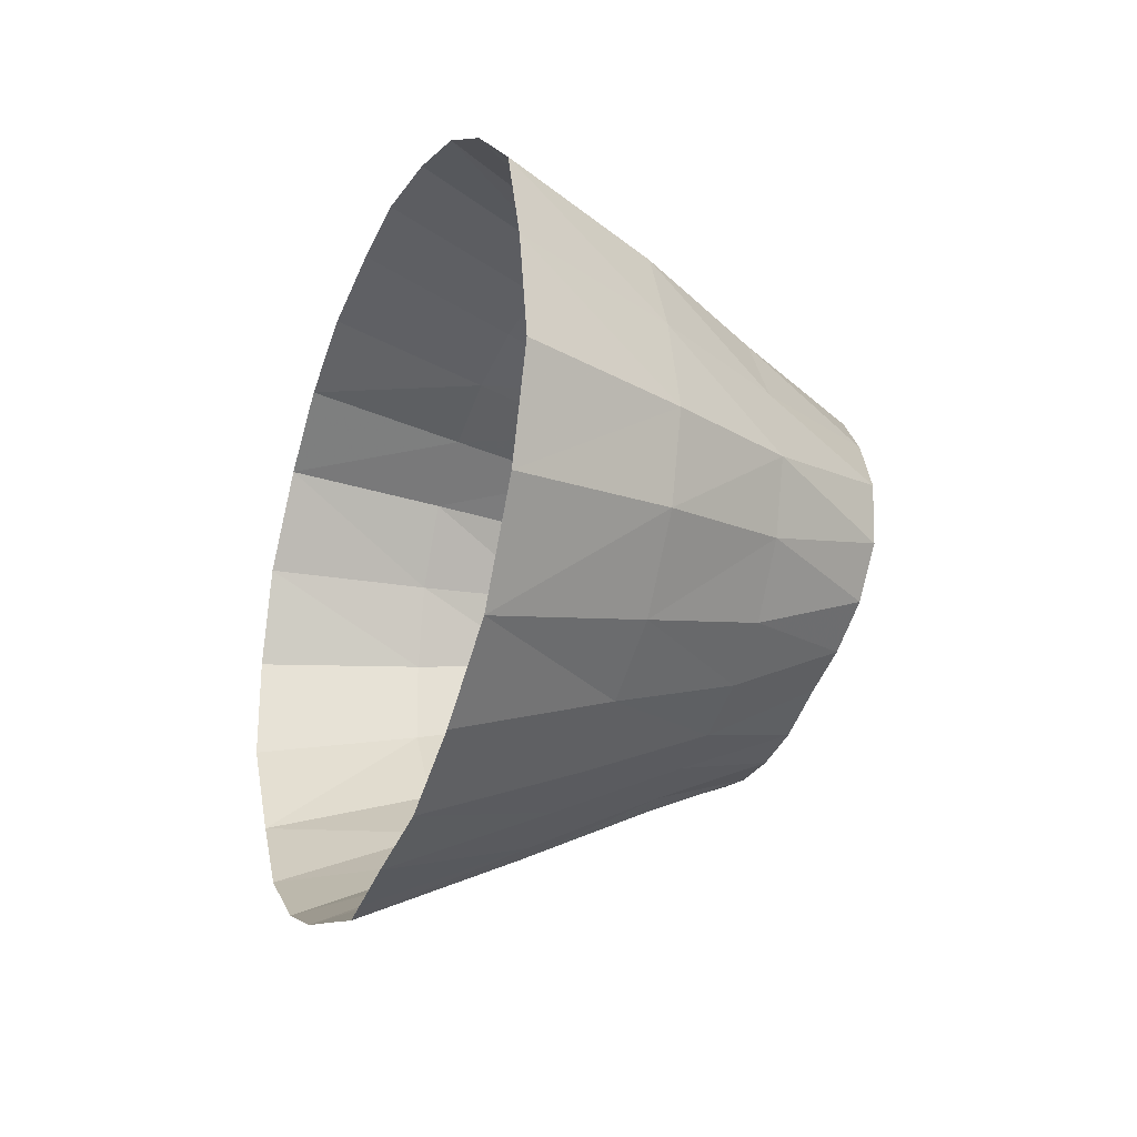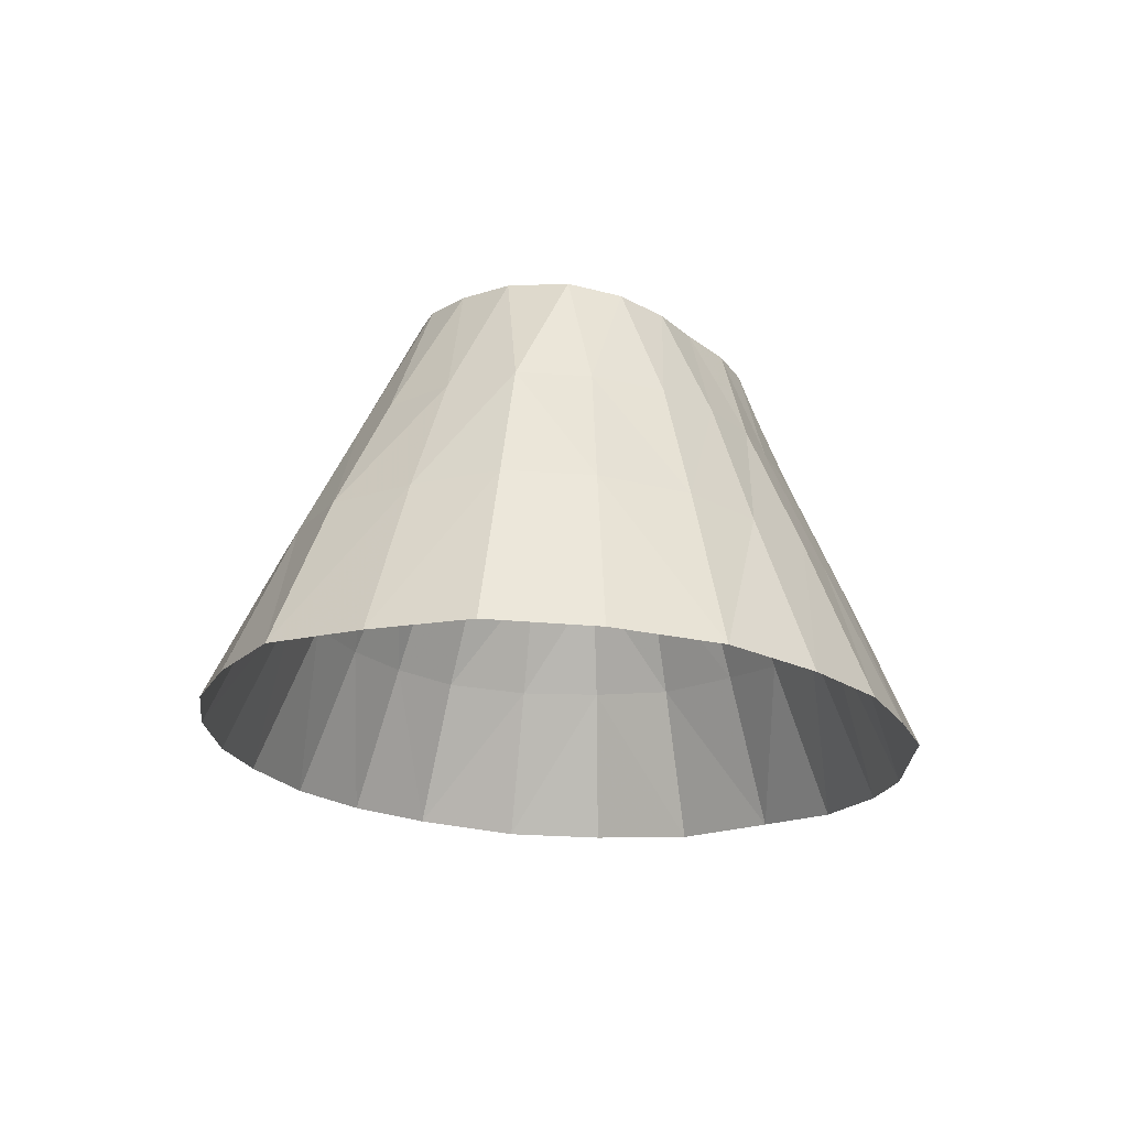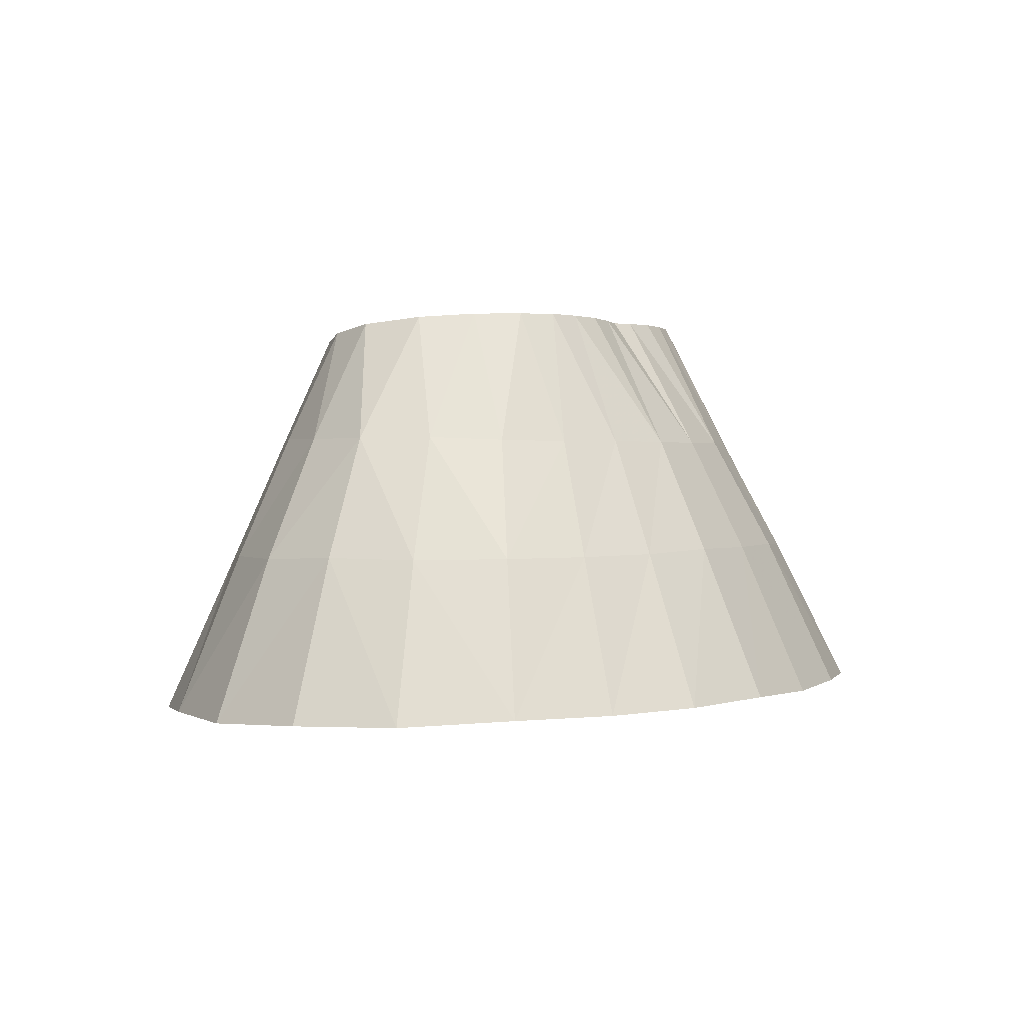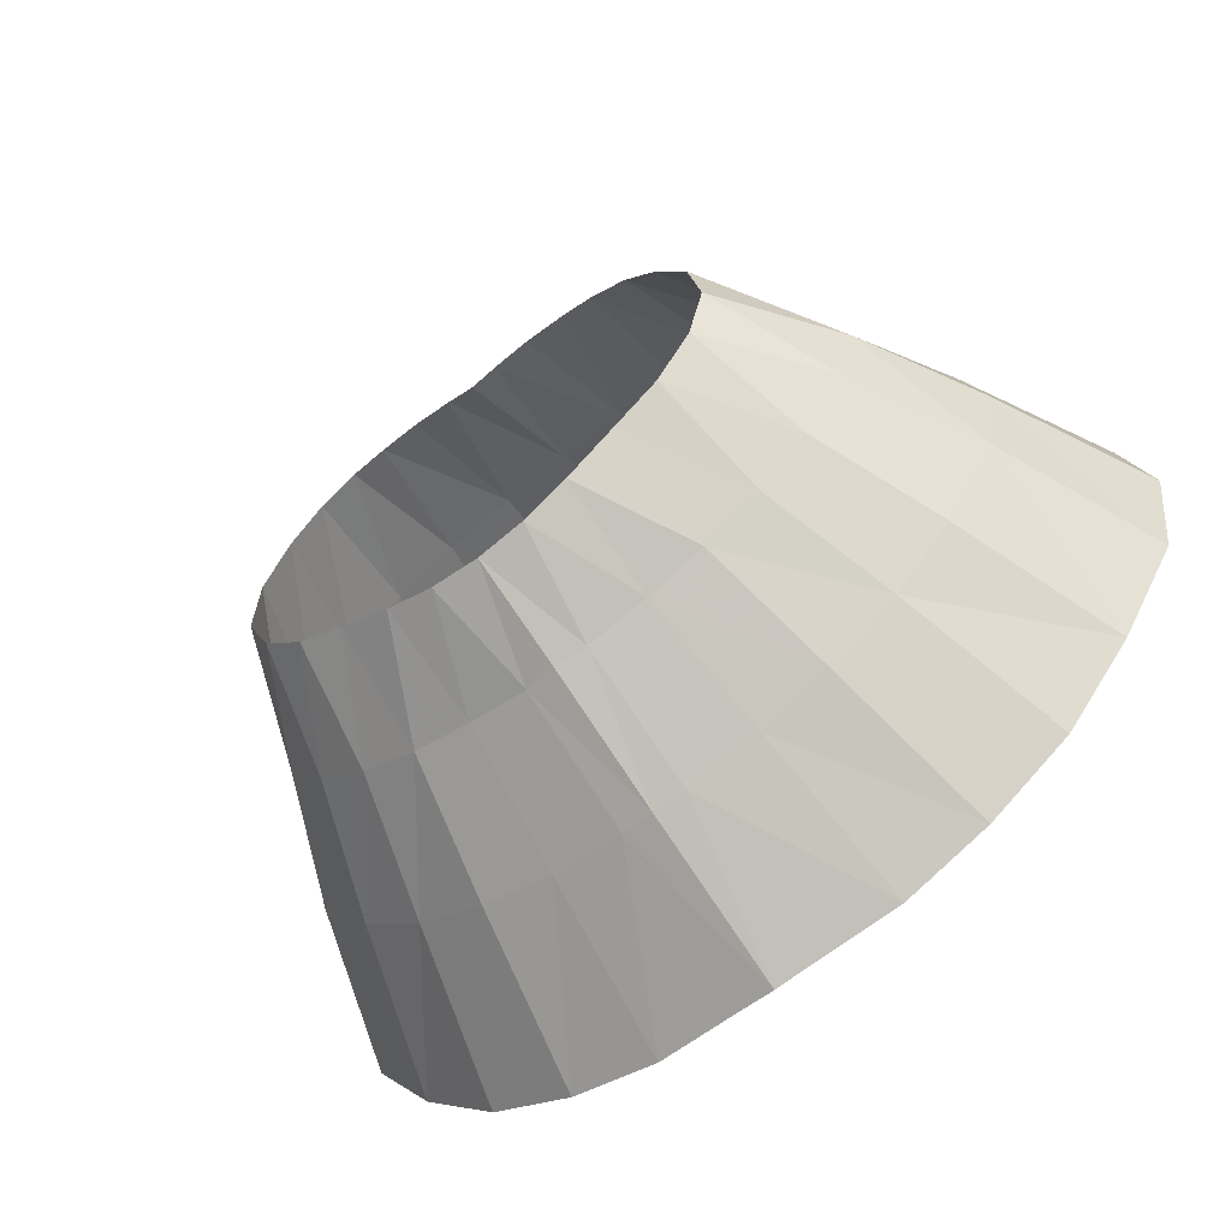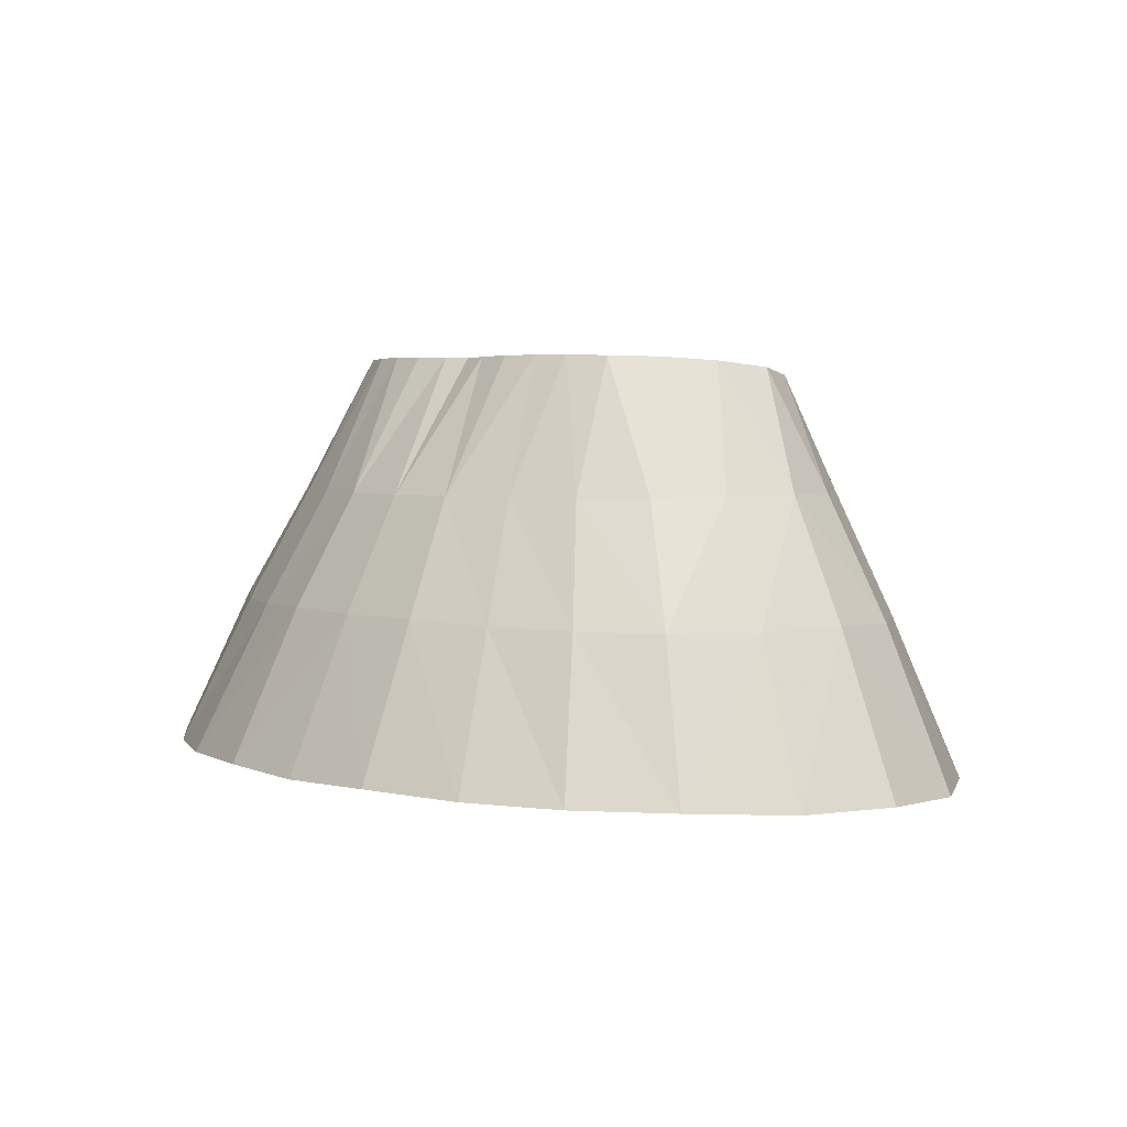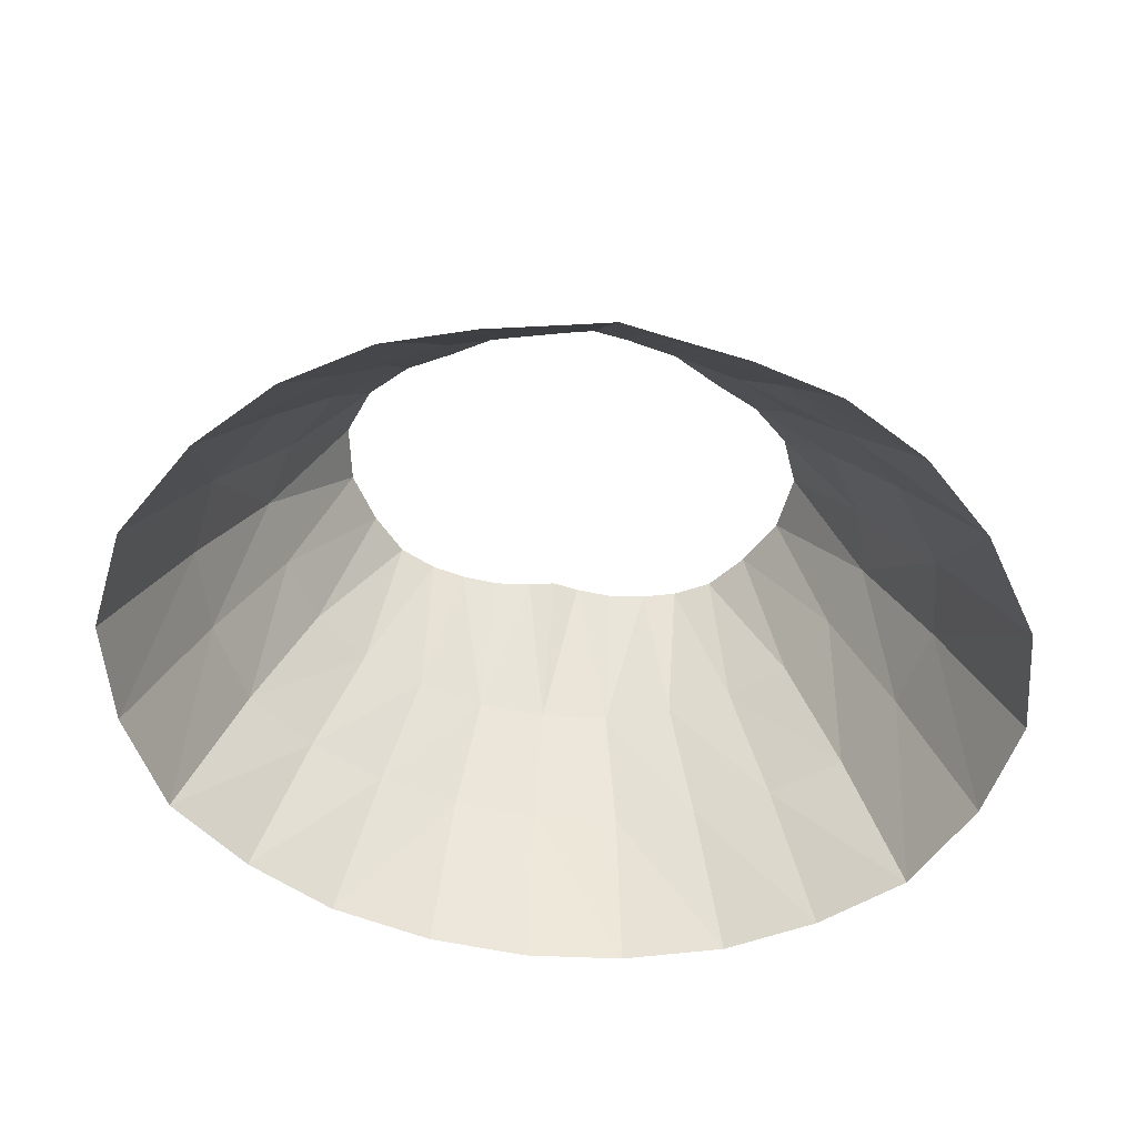
<metadata>
{"format":"obj","ext":"obj","renderer":"f3d","projection":"perspective","resolution":1024,"background":"white","views":[{"elev":-19.7,"azim":70.2,"up":"+Z"},{"elev":-18.5,"azim":97.2,"up":"+Y"},{"elev":1.2,"azim":-60.3,"up":"+Y"},{"elev":-65.0,"azim":-142.0,"up":"+Z"},{"elev":4.0,"azim":46.3,"up":"+Y"},{"elev":-62.2,"azim":172.8,"up":"+Y"}]}
</metadata>
<code>
o skinSource0JGE
v 4.867 78.94 16.04
v 0 86.19 12.94
v 0 78.83 16.36
v -4.867 78.94 16.04
v -4.219 86.23 12.68
v -9.83 78.83 14.72
v -8.172 86.08 11.52
v -14.15 78.76 12.52
v -11.89 86.04 9.845
v -18.12 78.76 9.532
v -15.26 86.02 7.489
v -17.35 85.95 3.567
v -20.67 78.42 4.748
v -18.43 86.02 -0.5318
v -21.9 78.33 -0.181
v -21.02 78.06 -5.316
v -17.75 85.85 -4.623
v -17.97 78.03 -10.08
v -15.48 91.81 -0.721
v -14.28 91.84 2.574
v -12.48 91.71 5.599
v -9.785 91.65 7.608
v -6.696 91.7 8.89
v -3.389 91.67 9.853
v 0 91.67 10.05
v 4.219 86.23 12.68
v 9.83 78.83 14.72
v 8.172 86.08 11.52
v 14.15 78.76 12.52
v 11.89 86.04 9.845
v 18.12 78.76 9.532
v 15.26 86.02 7.489
v 17.35 85.95 3.567
v 20.67 78.42 4.748
v 18.43 86.02 -0.5318
v 21.9 78.33 -0.181
v 21.02 78.06 -5.316
v 17.75 85.85 -4.623
v 17.97 78.03 -10.08
v 15.48 91.81 -0.721
v 14.28 91.84 2.574
v 12.48 91.71 5.599
v 9.785 91.65 7.608
v 6.696 91.7 8.89
v 3.389 91.67 9.853
v 1.329 98.19 5.711
v 3.161 98.23 5.881
v 5.039 98.24 5.698
v 6.718 98.24 5.299
v 8.53 98.18 4.42
v 10.14 98.13 2.634
v 11.59 97.95 0.2457
v 12.05 97.67 -2.671
v 0 98.15 5.443
v -1.329 98.19 5.711
v -3.161 98.23 5.881
v -5.039 98.24 5.698
v -6.718 98.24 5.299
v -8.53 98.18 4.42
v -10.14 98.13 2.634
v -11.59 97.95 0.2457
v -12.05 97.67 -2.671
v -14.65 91.79 -4.067
v -11.08 97.33 -5.079
v -15.05 85.82 -8.455
v -12.55 91.81 -7.127
v -9.231 97.05 -6.837
v -10.09 91.71 -9.168
v -7.04 96.91 -7.97
v -7.292 91.66 -10.62
v -4.538 96.78 -9.383
v -12.07 85.55 -11.05
v -14.39 77.73 -13.63
v -8.645 85.5 -13.13
v -10.24 77.65 -16.08
v -5.149 85.36 -14.07
v -5.94 77.53 -17.36
v -1.577 85.44 -14.83
v -1.699 77.82 -18
v 0 77.93 -18.27
v 0 85.56 -15.03
v 1.577 85.44 -14.83
v 1.699 77.82 -18
v 5.94 77.53 -17.36
v 5.149 85.36 -14.07
v 10.24 77.65 -16.08
v 8.645 85.5 -13.13
v 14.39 77.73 -13.63
v 12.07 85.55 -11.05
v 15.05 85.82 -8.455
v 14.65 91.79 -4.067
v 11.08 97.33 -5.079
v 12.55 91.81 -7.127
v 9.231 97.05 -6.837
v 10.09 91.71 -9.168
v 7.04 96.91 -7.97
v 7.292 91.66 -10.62
v 4.538 96.78 -9.383
v 4.436 91.58 -11.38
v 2.305 96.64 -10.11
v 1.528 91.58 -12.05
v 0 96.58 -10.35
v 0 91.78 -12.27
v -1.528 91.58 -12.05
v -2.305 96.64 -10.11
v -4.436 91.58 -11.38
g skinSource0JGE
f 1 2 3
f 3 2 4
f 4 2 5
f 5 6 4
f 7 6 5
f 7 8 6
f 9 8 7
f 9 10 8
f 11 10 9
f 11 12 10
f 10 12 13
f 14 13 12
f 15 13 14
f 15 14 16
f 16 14 17
f 16 17 18
f 14 19 17
f 14 12 19
f 19 12 20
f 12 11 20
f 20 11 21
f 11 22 21
f 9 22 11
f 22 9 23
f 23 9 7
f 7 24 23
f 5 24 7
f 5 25 24
f 2 25 5
f 26 25 2
f 26 2 1
f 1 27 26
f 26 27 28
f 27 29 28
f 28 29 30
f 29 31 30
f 30 31 32
f 31 33 32
f 34 33 31
f 33 34 35
f 35 34 36
f 37 35 36
f 38 35 37
f 39 38 37
f 38 40 35
f 40 33 35
f 41 33 40
f 41 32 33
f 42 32 41
f 42 43 32
f 32 43 30
f 44 30 43
f 28 30 44
f 44 45 28
f 28 45 26
f 45 25 26
f 46 25 45
f 47 46 45
f 48 47 45
f 44 48 45
f 49 48 44
f 43 49 44
f 50 49 43
f 43 42 50
f 50 42 51
f 41 51 42
f 52 51 41
f 52 41 40
f 40 53 52
f 54 25 46
f 55 25 54
f 24 25 55
f 24 55 56
f 24 56 57
f 24 57 23
f 23 57 58
f 23 58 22
f 22 58 59
f 59 21 22
f 60 21 59
f 21 60 20
f 20 60 61
f 19 20 61
f 61 62 19
f 19 62 63
f 62 64 63
f 17 19 63
f 17 63 65
f 18 17 65
f 63 64 66
f 65 63 66
f 64 67 66
f 66 67 68
f 68 65 66
f 69 68 67
f 70 68 69
f 71 70 69
f 72 65 68
f 65 72 18
f 70 72 68
f 18 72 73
f 72 74 73
f 74 72 70
f 73 74 75
f 76 75 74
f 77 75 76
f 78 77 76
f 79 77 78
f 79 78 80
f 78 81 80
f 80 81 82
f 80 82 83
f 82 84 83
f 85 84 82
f 85 86 84
f 87 86 85
f 86 87 88
f 88 87 89
f 88 89 39
f 39 89 90
f 90 38 39
f 90 91 38
f 91 40 38
f 91 53 40
f 91 92 53
f 93 92 91
f 93 91 90
f 93 94 92
f 95 94 93
f 93 90 95
f 95 90 89
f 94 95 96
f 96 95 97
f 95 89 97
f 97 89 87
f 96 97 98
f 98 97 99
f 87 99 97
f 85 99 87
f 99 100 98
f 101 100 99
f 99 85 101
f 101 85 82
f 82 81 101
f 101 102 100
f 103 102 101
f 81 103 101
f 104 103 81
f 104 102 103
f 104 81 78
f 78 76 104
f 105 102 104
f 106 105 104
f 104 76 106
f 74 106 76
f 70 106 74
f 106 70 71
f 71 105 106

</code>
